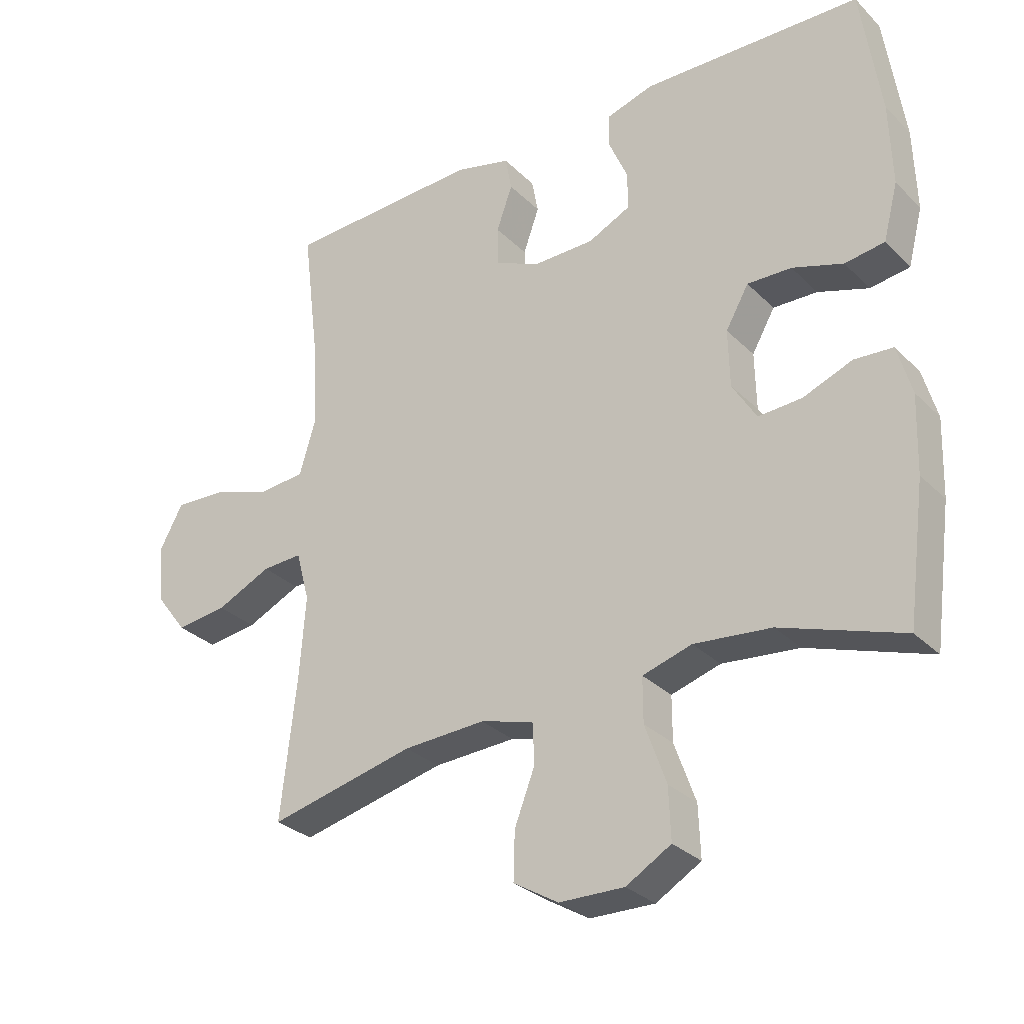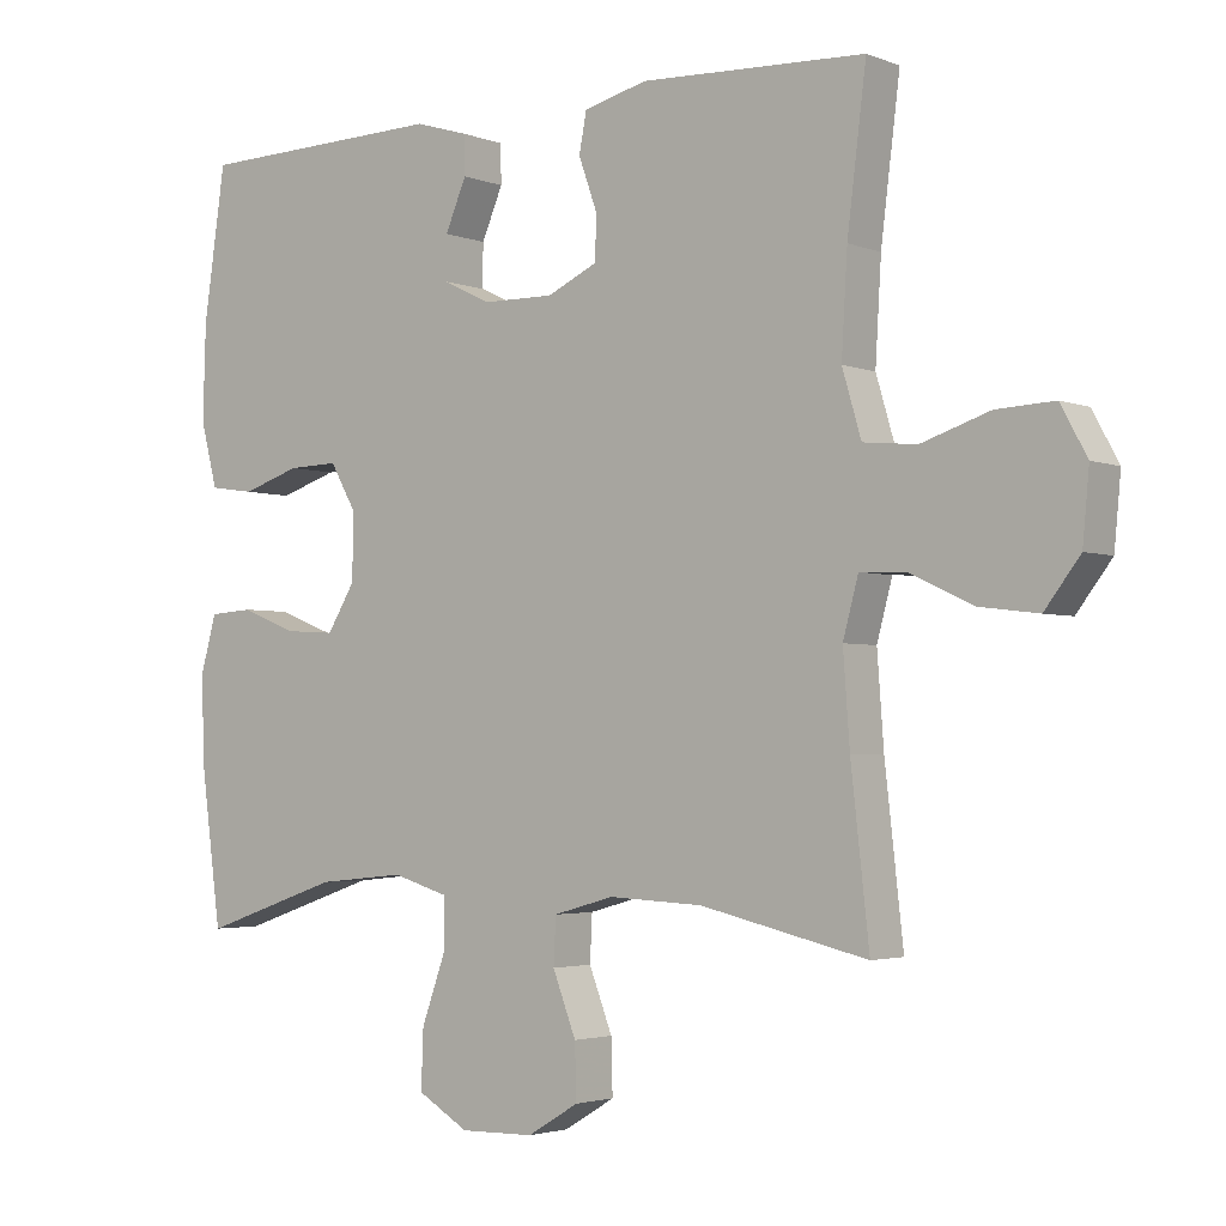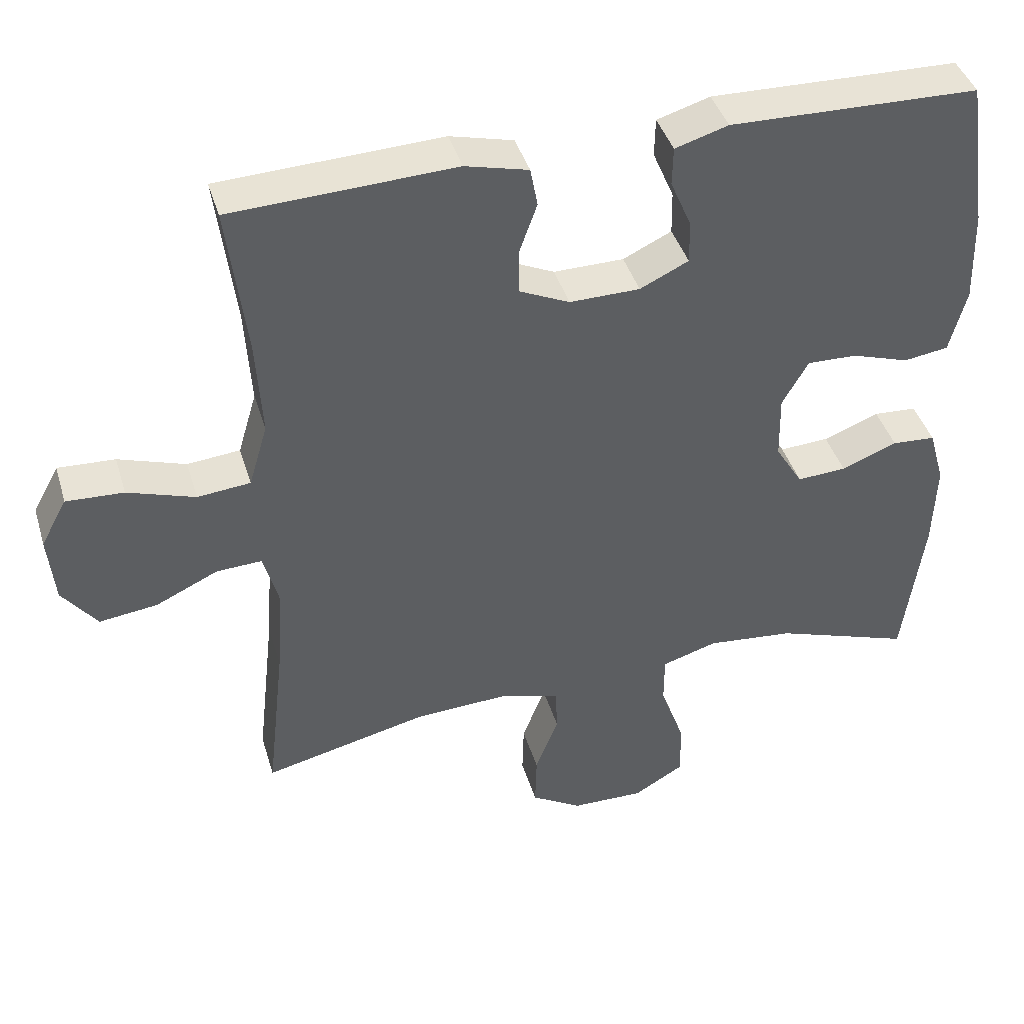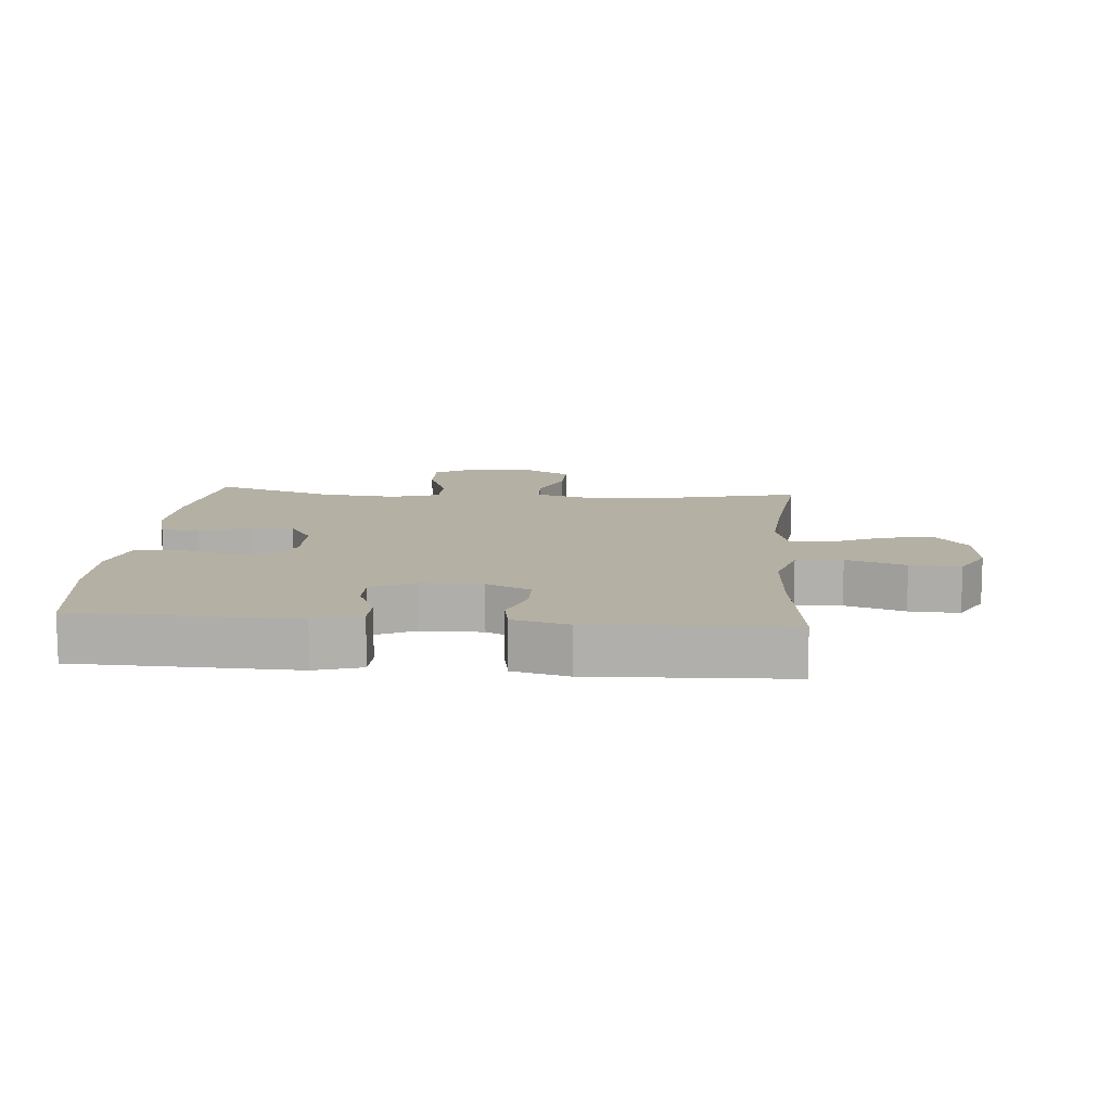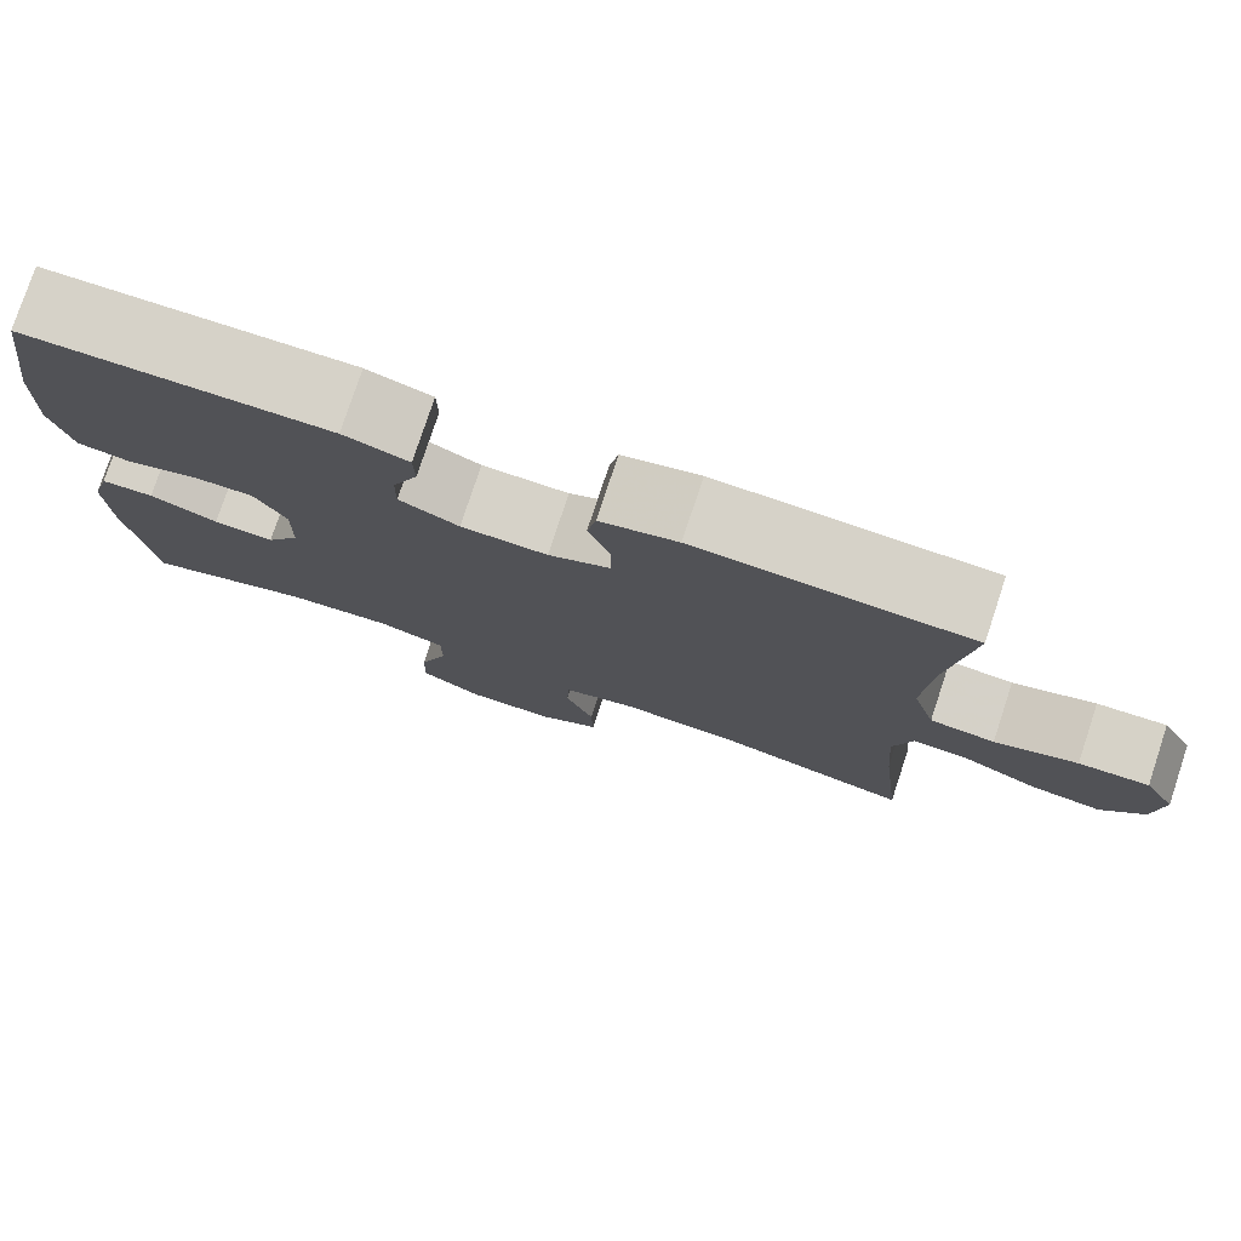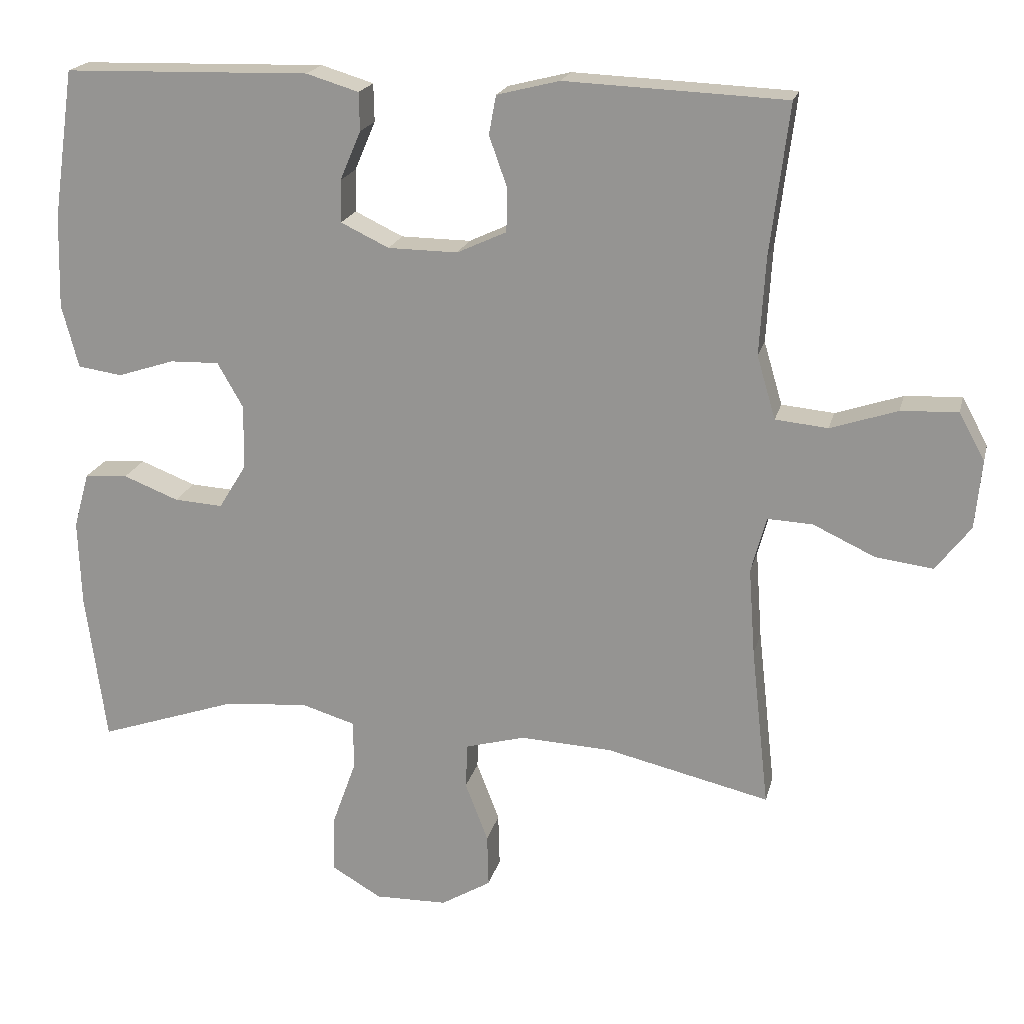
<metadata>
{"format":"obj","ext":"obj","renderer":"f3d","projection":"perspective","resolution":1024,"background":"white","views":[{"elev":-29.9,"azim":-144.3,"up":"+Z"},{"elev":-2.9,"azim":37.5,"up":"+Z"},{"elev":41.7,"azim":163.6,"up":"+Z"},{"elev":11.5,"azim":4.7,"up":"+Y"},{"elev":77.9,"azim":18.3,"up":"+Z"},{"elev":19.7,"azim":13.3,"up":"+Z"}]}
</metadata>
<code>
v -0.5 0.07 0.5
v -0.157 0.07 0.509
v -0.084 0.07 0.487
v -0.083 0.07 0.434
v -0.112 0.07 0.366
v -0.113 0.07 0.307
v -0.046 0.07 0.275
v 0.051 0.07 0.274
v 0.12 0.07 0.306
v 0.121 0.07 0.367
v 0.096 0.07 0.437
v 0.106 0.07 0.491
v 0.193 0.07 0.513
v 0.5 0.07 0.5
v 0.474 0.07 0.291
v 0.466 0.07 0.156
v 0.492 0.07 0.068
v 0.565 0.07 0.061
v 0.658 0.07 0.092
v 0.737 0.07 0.096
v 0.773 0.07 0.03
v 0.764 0.07 -0.065
v 0.716 0.07 -0.128
v 0.636 0.07 -0.118
v 0.55 0.07 -0.078
v 0.487 0.07 -0.075
v 0.466 0.07 -0.153
v 0.475 0.07 -0.276
v 0.5 0.07 -0.5
v 0.272 0.07 -0.447
v 0.144 0.07 -0.441
v 0.061 0.07 -0.464
v 0.058 0.07 -0.527
v 0.09 0.07 -0.61
v 0.092 0.07 -0.684
v 0.022 0.07 -0.726
v -0.079 0.07 -0.728
v -0.149 0.07 -0.687
v -0.146 0.07 -0.607
v -0.113 0.07 -0.515
v -0.113 0.07 -0.446
v -0.19 0.07 -0.423
v -0.31 0.07 -0.435
v -0.5 0.07 -0.5
v -0.528 0.07 -0.289
v -0.532 0.07 -0.169
v -0.51 0.07 -0.091
v -0.45 0.07 -0.087
v -0.373 0.07 -0.117
v -0.305 0.07 -0.121
v -0.267 0.07 -0.059
v -0.265 0.07 0.031
v -0.301 0.07 0.094
v -0.37 0.07 0.092
v -0.449 0.07 0.066
v -0.511 0.07 0.075
v -0.534 0.07 0.163
v -0.53 0.07 0.293
v -0.5 0 0.5
v -0.157 0 0.509
v -0.084 0 0.487
v -0.083 0 0.434
v -0.112 0 0.366
v -0.113 0 0.307
v -0.046 0 0.275
v 0.051 0 0.274
v 0.12 0 0.306
v 0.121 0 0.367
v 0.096 0 0.437
v 0.106 0 0.491
v 0.193 0 0.513
v 0.5 0 0.5
v 0.474 0 0.291
v 0.466 0 0.156
v 0.492 0 0.068
v 0.565 0 0.061
v 0.658 0 0.092
v 0.737 0 0.096
v 0.773 0 0.03
v 0.764 0 -0.065
v 0.716 0 -0.128
v 0.636 0 -0.118
v 0.55 0 -0.078
v 0.487 0 -0.075
v 0.466 0 -0.153
v 0.475 0 -0.276
v 0.5 0 -0.5
v 0.272 0 -0.447
v 0.144 0 -0.441
v 0.061 0 -0.464
v 0.058 0 -0.527
v 0.09 0 -0.61
v 0.092 0 -0.684
v 0.022 0 -0.726
v -0.079 0 -0.728
v -0.149 0 -0.687
v -0.146 0 -0.607
v -0.113 0 -0.515
v -0.113 0 -0.446
v -0.19 0 -0.423
v -0.31 0 -0.435
v -0.5 0 -0.5
v -0.528 0 -0.289
v -0.532 0 -0.169
v -0.51 0 -0.091
v -0.45 0 -0.087
v -0.373 0 -0.117
v -0.305 0 -0.121
v -0.267 0 -0.059
v -0.265 0 0.031
v -0.301 0 0.094
v -0.37 0 0.092
v -0.449 0 0.066
v -0.511 0 0.075
v -0.534 0 0.163
v -0.53 0 0.293
f 3 4 5
f 2 3 5
f 1 2 5
f 58 1 5
f 57 58 5
f 56 57 5
f 55 56 5
f 54 55 5
f 53 54 5 6
f 52 53 6 7
f 51 52 7 8
f 50 51 8 9
f 47 48 49
f 46 47 49
f 45 46 49
f 44 45 49
f 43 44 49
f 42 43 49 50
f 41 42 50 9
f 38 39 40
f 37 38 40
f 36 37 40
f 35 36 40
f 34 35 40
f 33 34 40
f 32 33 40 41
f 31 32 41 9
f 28 29 30
f 31 9 10
f 30 31 10
f 28 30 10
f 27 28 10
f 23 24 25
f 22 23 25
f 21 22 25
f 20 21 25
f 19 20 25
f 18 19 25
f 17 18 25 26
f 11 12 13
f 10 11 13
f 27 10 13
f 26 27 13
f 17 26 13
f 16 17 13
f 13 14 15
f 13 15 16
f 63 62 61
f 63 61 60
f 63 60 59
f 63 59 116
f 63 116 115
f 63 115 114
f 63 114 113
f 63 113 112
f 64 63 112 111
f 65 64 111 110
f 66 65 110 109
f 67 66 109 108
f 107 106 105
f 107 105 104
f 107 104 103
f 107 103 102
f 107 102 101
f 108 107 101 100
f 67 108 100 99
f 98 97 96
f 98 96 95
f 98 95 94
f 98 94 93
f 98 93 92
f 98 92 91
f 99 98 91 90
f 67 99 90 89
f 88 87 86
f 68 67 89
f 68 89 88
f 68 88 86
f 68 86 85
f 83 82 81
f 83 81 80
f 83 80 79
f 83 79 78
f 83 78 77
f 83 77 76
f 84 83 76 75
f 71 70 69
f 71 69 68
f 71 68 85
f 71 85 84
f 71 84 75
f 71 75 74
f 73 72 71
f 74 73 71
f 1 59 60 2
f 2 60 61 3
f 3 61 62 4
f 4 62 63 5
f 5 63 64 6
f 6 64 65 7
f 7 65 66 8
f 8 66 67 9
f 9 67 68 10
f 10 68 69 11
f 11 69 70 12
f 12 70 71 13
f 13 71 72 14
f 14 72 73 15
f 15 73 74 16
f 16 74 75 17
f 17 75 76 18
f 18 76 77 19
f 19 77 78 20
f 20 78 79 21
f 21 79 80 22
f 22 80 81 23
f 23 81 82 24
f 24 82 83 25
f 25 83 84 26
f 26 84 85 27
f 27 85 86 28
f 28 86 87 29
f 29 87 88 30
f 30 88 89 31
f 31 89 90 32
f 32 90 91 33
f 33 91 92 34
f 34 92 93 35
f 35 93 94 36
f 36 94 95 37
f 37 95 96 38
f 38 96 97 39
f 39 97 98 40
f 40 98 99 41
f 41 99 100 42
f 42 100 101 43
f 43 101 102 44
f 44 102 103 45
f 45 103 104 46
f 46 104 105 47
f 47 105 106 48
f 48 106 107 49
f 49 107 108 50
f 50 108 109 51
f 51 109 110 52
f 52 110 111 53
f 53 111 112 54
f 54 112 113 55
f 55 113 114 56
f 56 114 115 57
f 57 115 116 58
f 58 116 59 1

</code>
